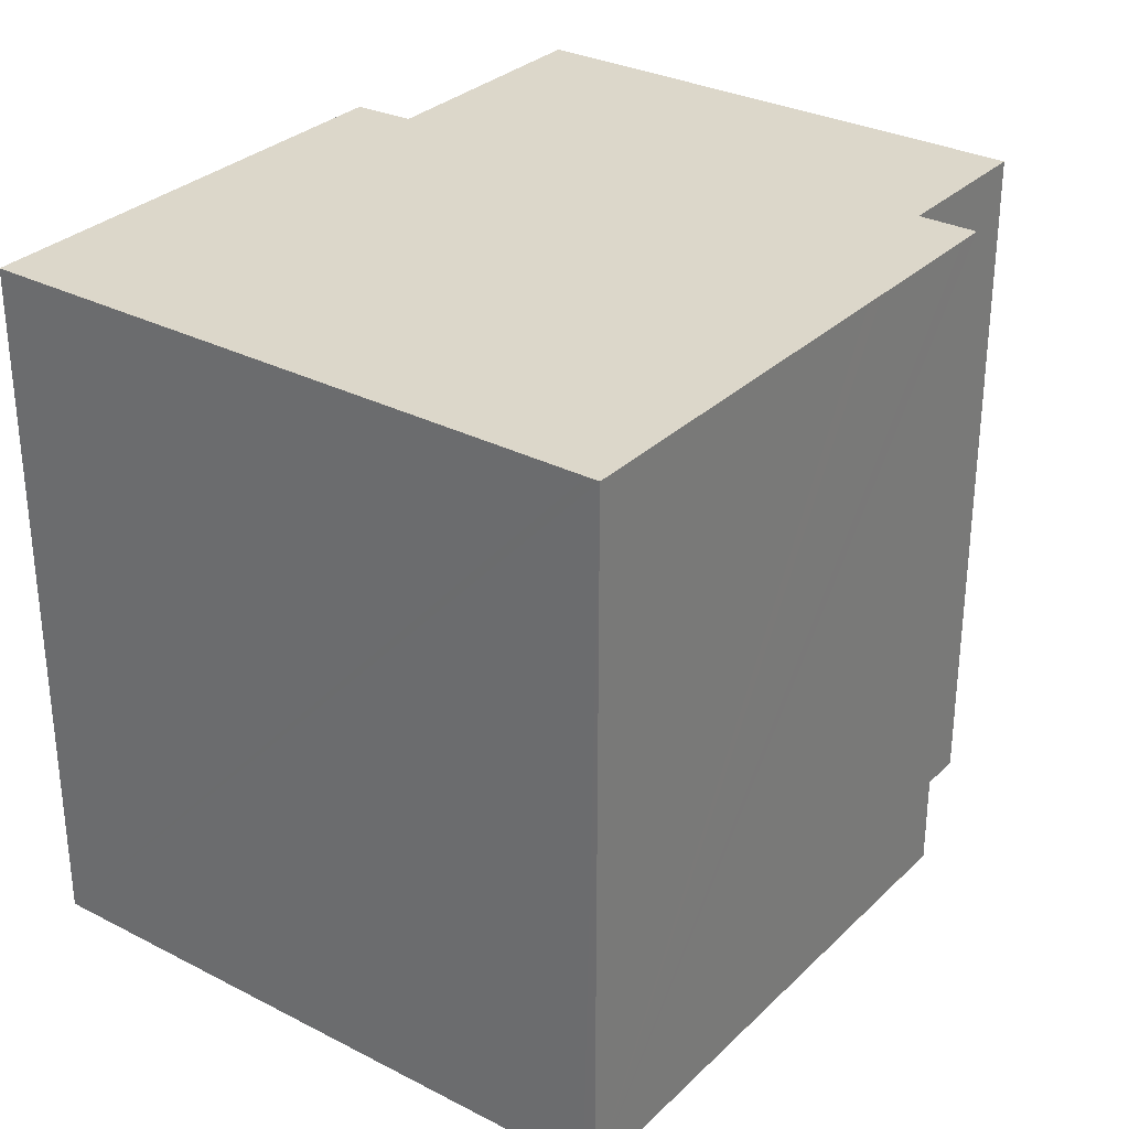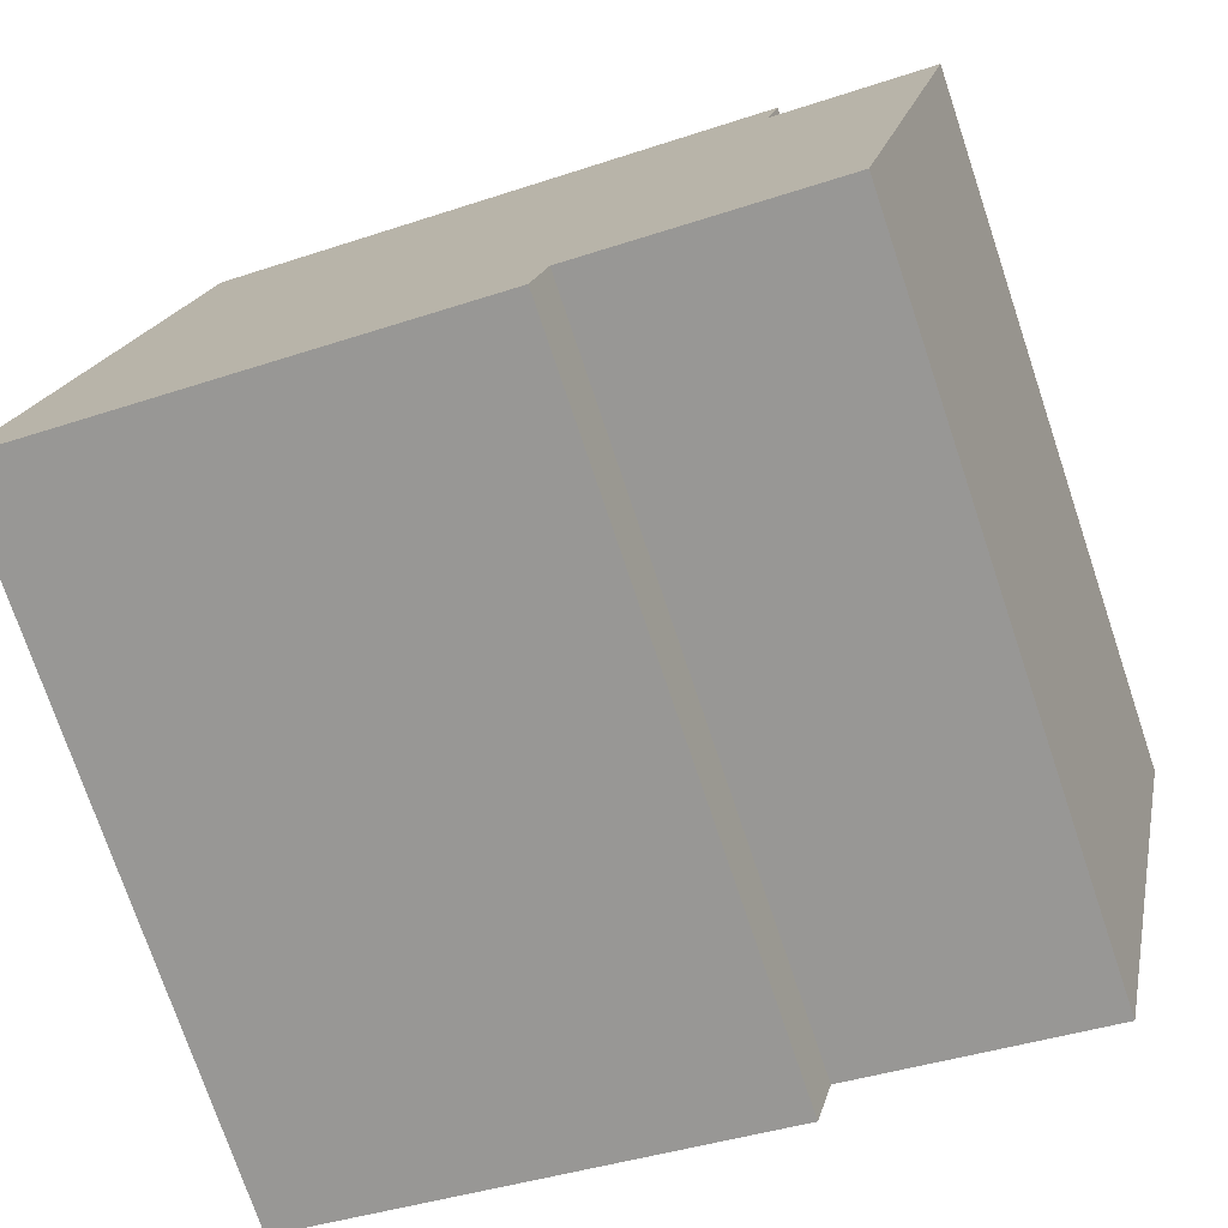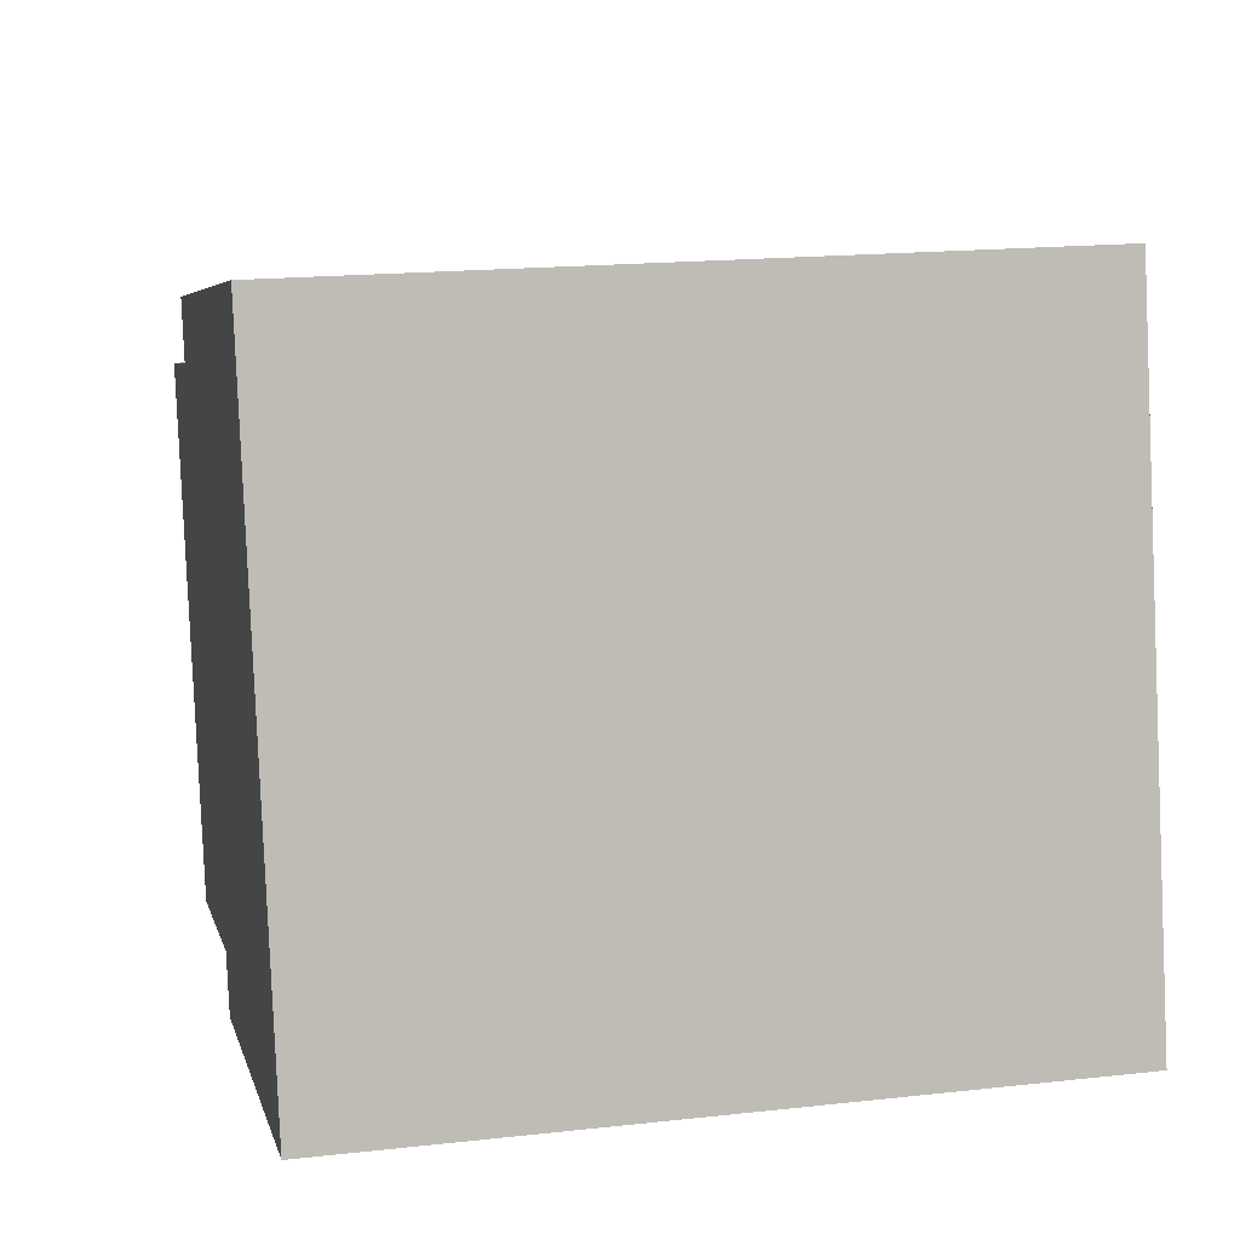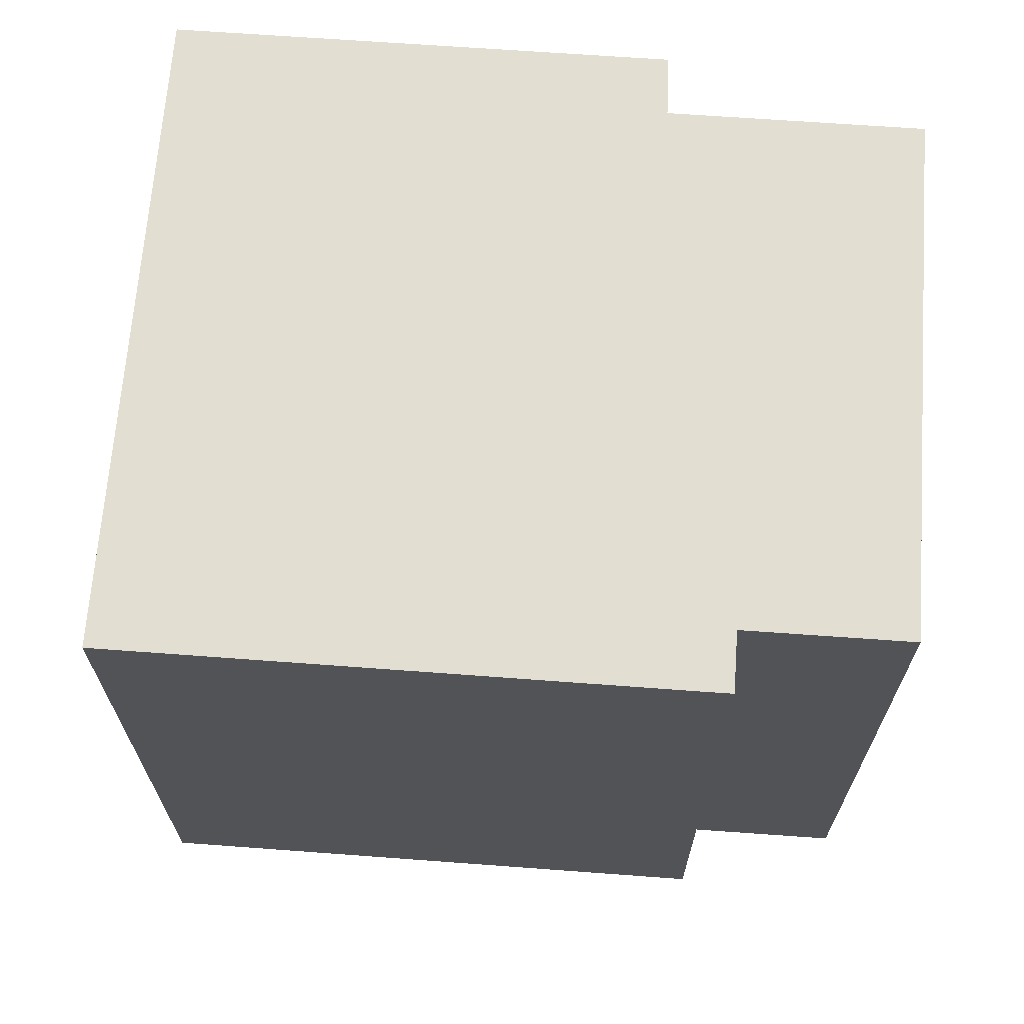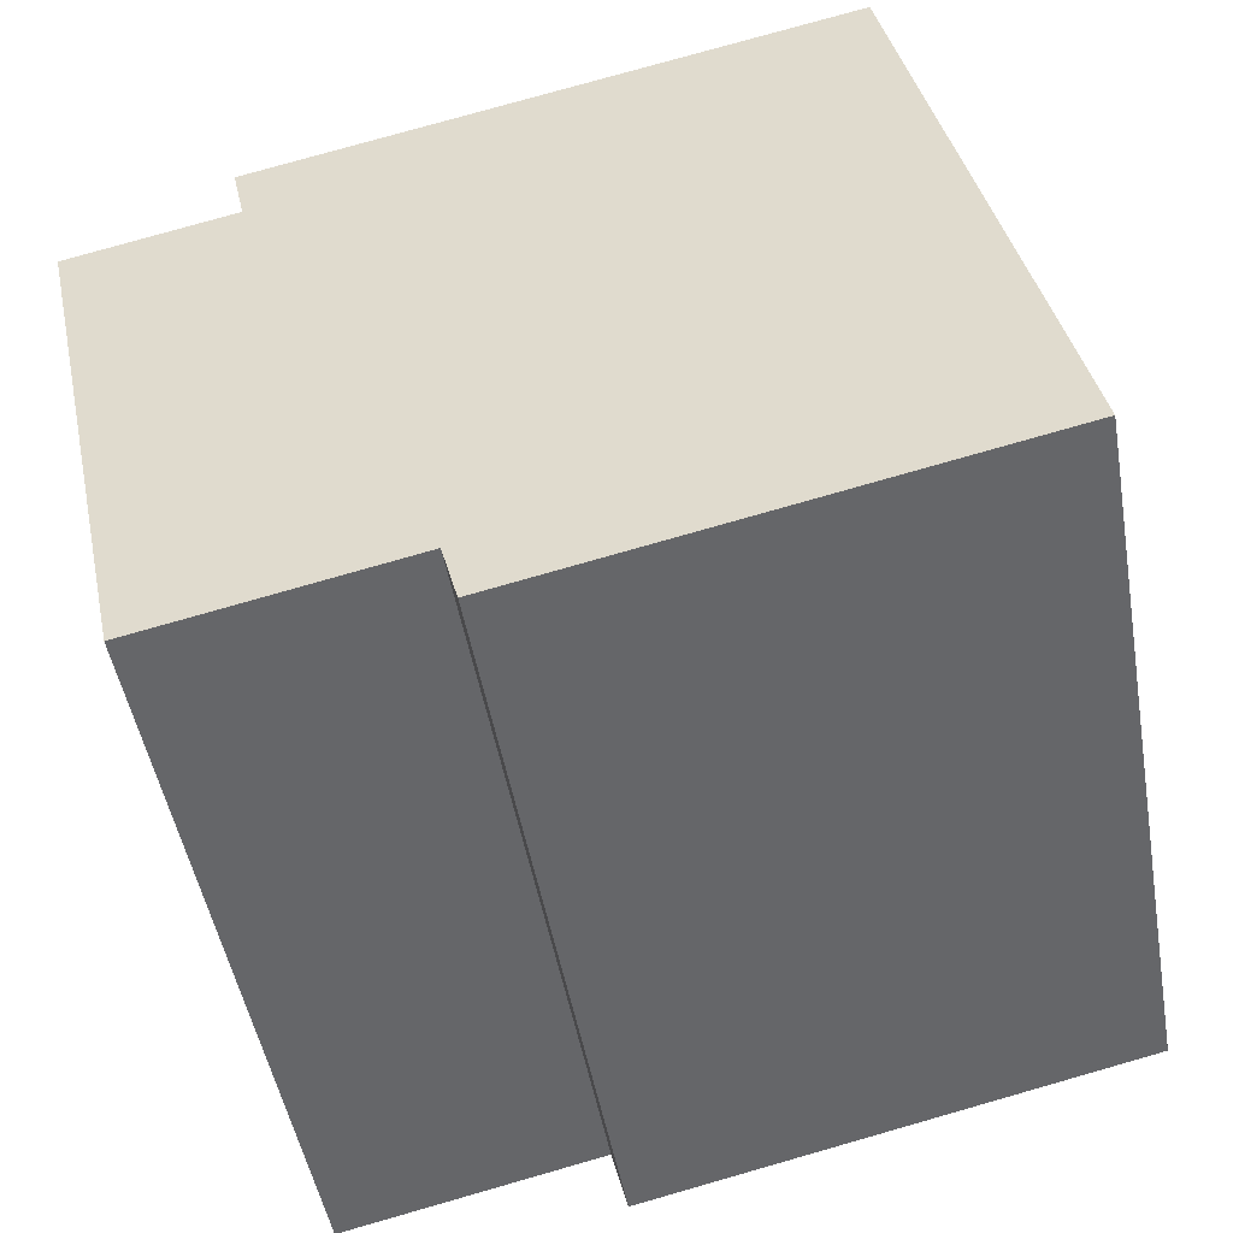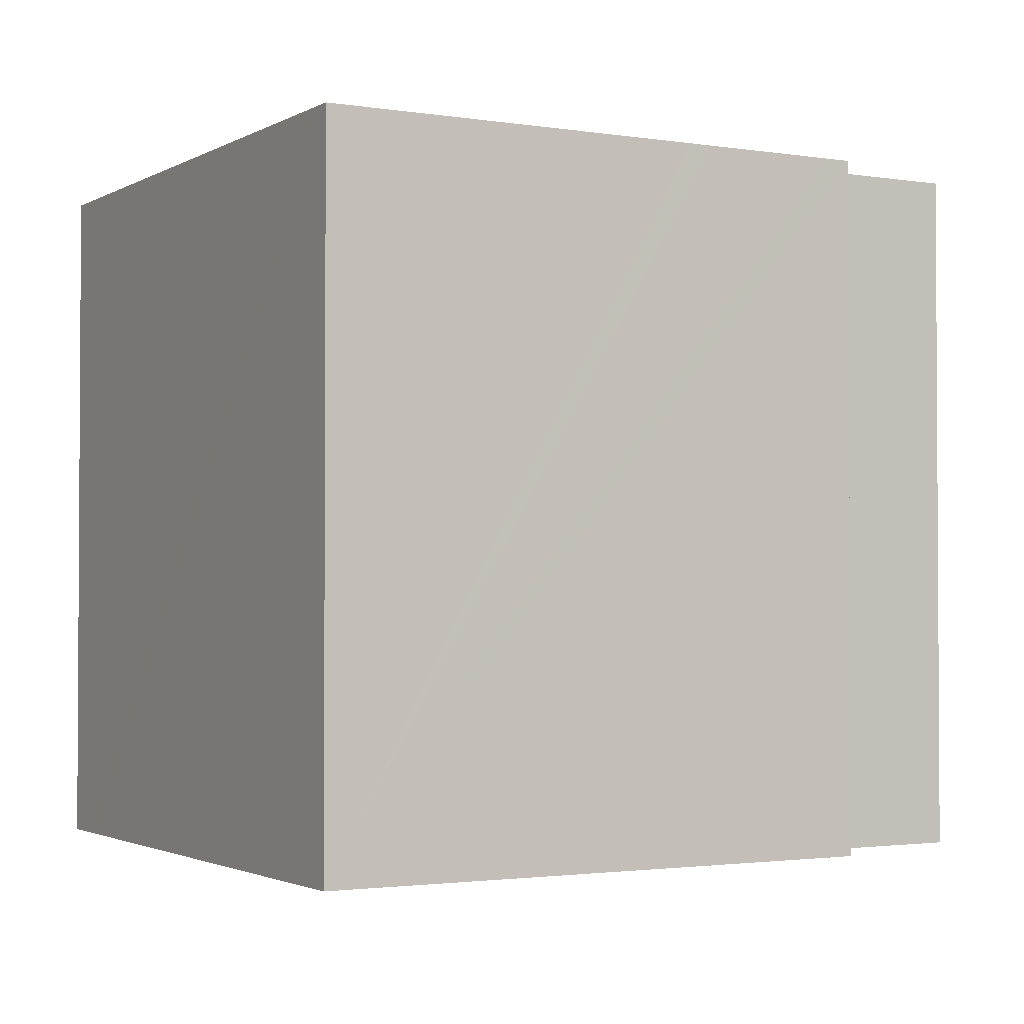
<metadata>
{"format":"obj","ext":"obj","renderer":"f3d","projection":"perspective","resolution":1024,"background":"white","views":[{"elev":30.6,"azim":-41.4,"up":"+Y"},{"elev":-75.0,"azim":18.6,"up":"+Z"},{"elev":17.5,"azim":-102.3,"up":"+Z"},{"elev":67.9,"azim":16.4,"up":"+Y"},{"elev":-49.3,"azim":-169.9,"up":"+Z"},{"elev":-2.0,"azim":-17.5,"up":"+Y"}]}
</metadata>
<code>
v  0 13.75 8.421e-16
v  9.679 13.75 -0.878
v  9.378 13.75 -2.039
v  16.72 13.75 8.249
v  14.5 13.75 -1.93
v  0.275 13.75 1.298
v  13.57 13.75 8.935
v  2.599 13.75 12.25
v  13.83 13.75 10.09
v  13.34 13.75 10.19
v  10.6 13.75 10.78
v  10.19 13.75 10.87
v  2.651 13.75 12.49
v  13.57 -5.471e-16 8.935
v  16.72 -5.051e-16 8.249
v  2.651 -7.649e-16 12.49
v  13.83 -6.175e-16 10.09
v  10.19 -6.655e-16 10.87
v  10.6 -6.601e-16 10.78
v  13.34 -6.24e-16 10.19
v  14.5 1.182e-16 -1.93
v  9.679 5.376e-17 -0.878
v  9.378 1.249e-16 -2.039
v  0 0 0
v  0.275 -7.948e-17 1.298
v  2.599 -7.501e-16 12.25
g defaultobject
f 1 2 3
f 2 4 5
f 4 2 1
f 4 1 6
f 4 6 7
f 7 6 8
f 7 8 9
f 9 8 10
f 10 8 11
f 11 8 12
f 12 8 13
f 14 4 7
f 4 14 15
f 16 12 13
f 12 16 11
f 11 16 10
f 10 16 9
f 9 16 17
f 17 16 18
f 17 18 19
f 17 19 20
f 17 7 9
f 7 17 14
f 15 5 4
f 5 15 21
f 22 3 2
f 3 22 23
f 21 2 5
f 2 21 22
f 23 1 3
f 1 23 24
f 24 6 1
f 6 24 8
f 8 24 13
f 13 24 25
f 13 25 26
f 13 26 16
f 23 25 24
f 25 23 26
f 26 23 22
f 26 22 21
f 26 21 14
f 14 21 15
f 26 14 16
f 14 18 16
f 18 14 17
f 18 17 19
f 19 17 20

</code>
